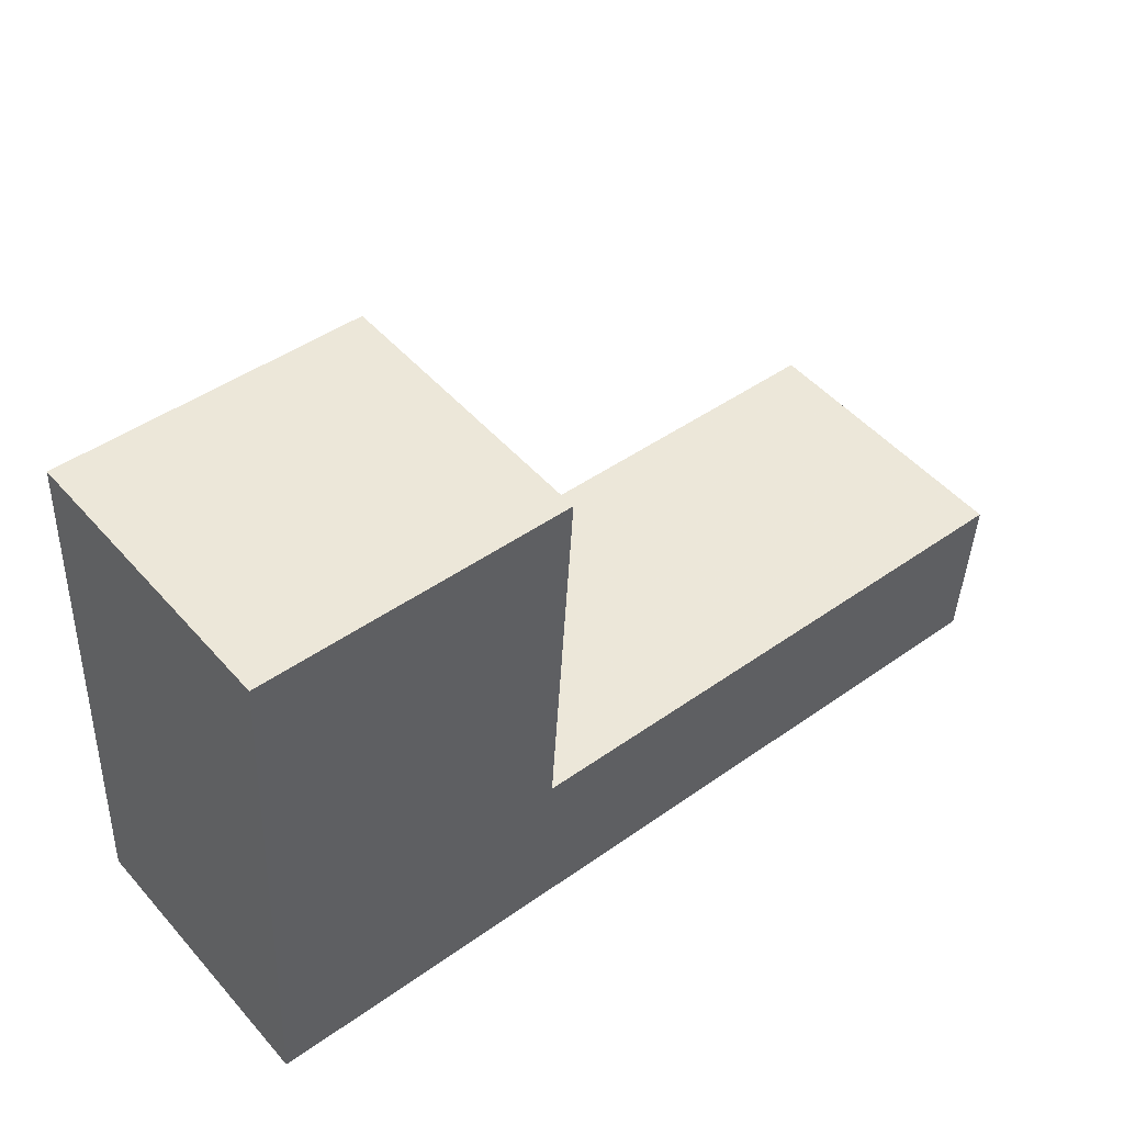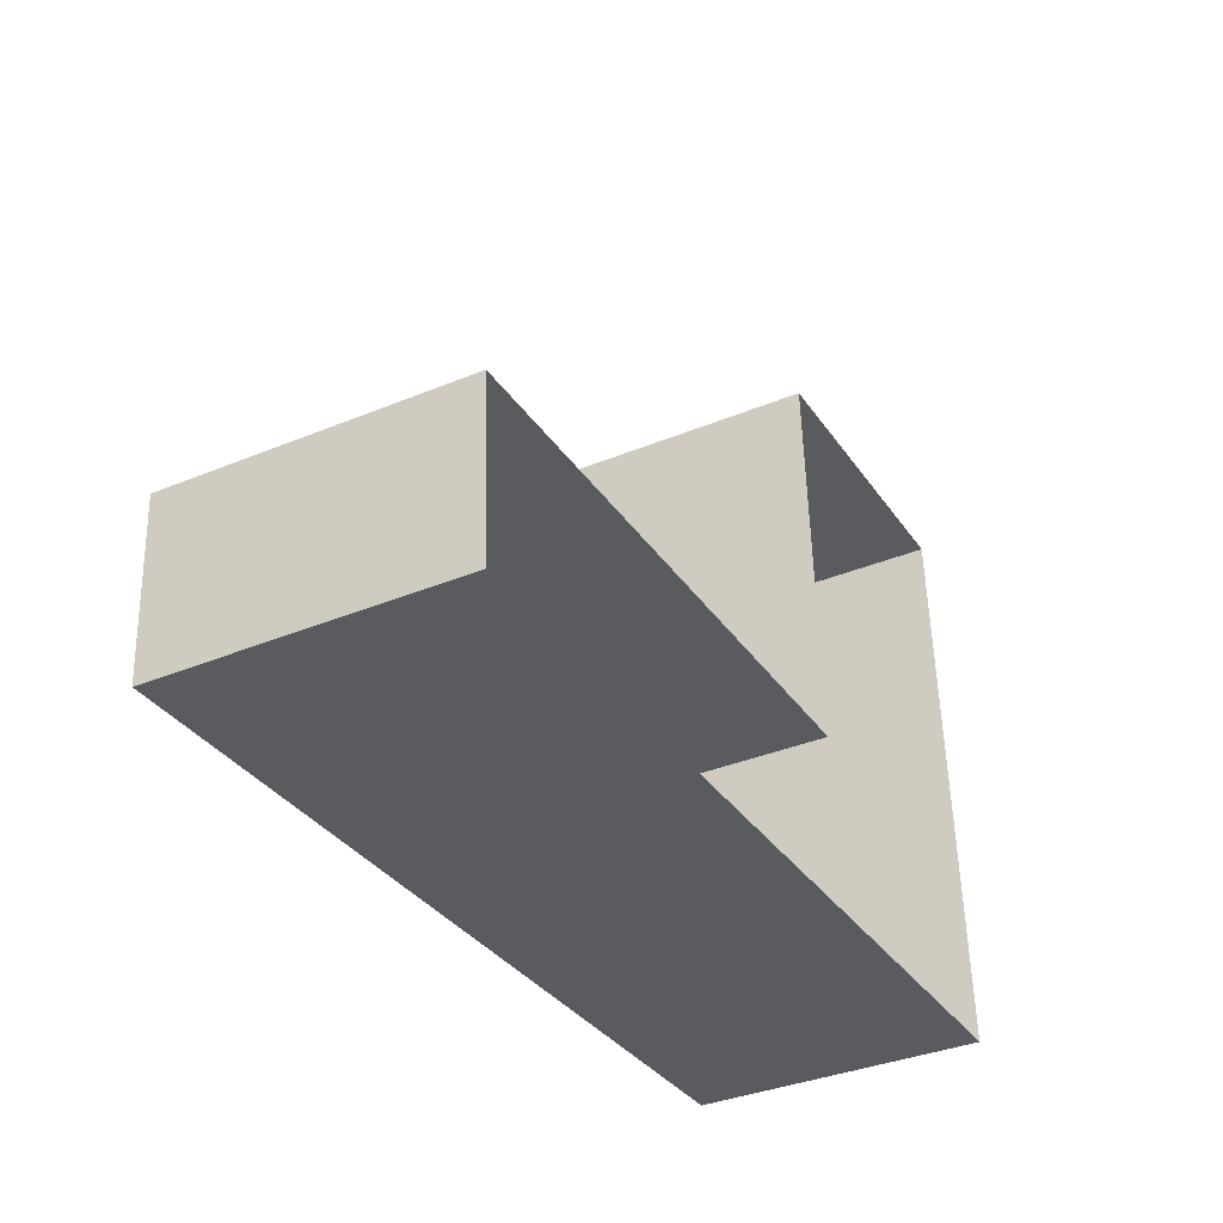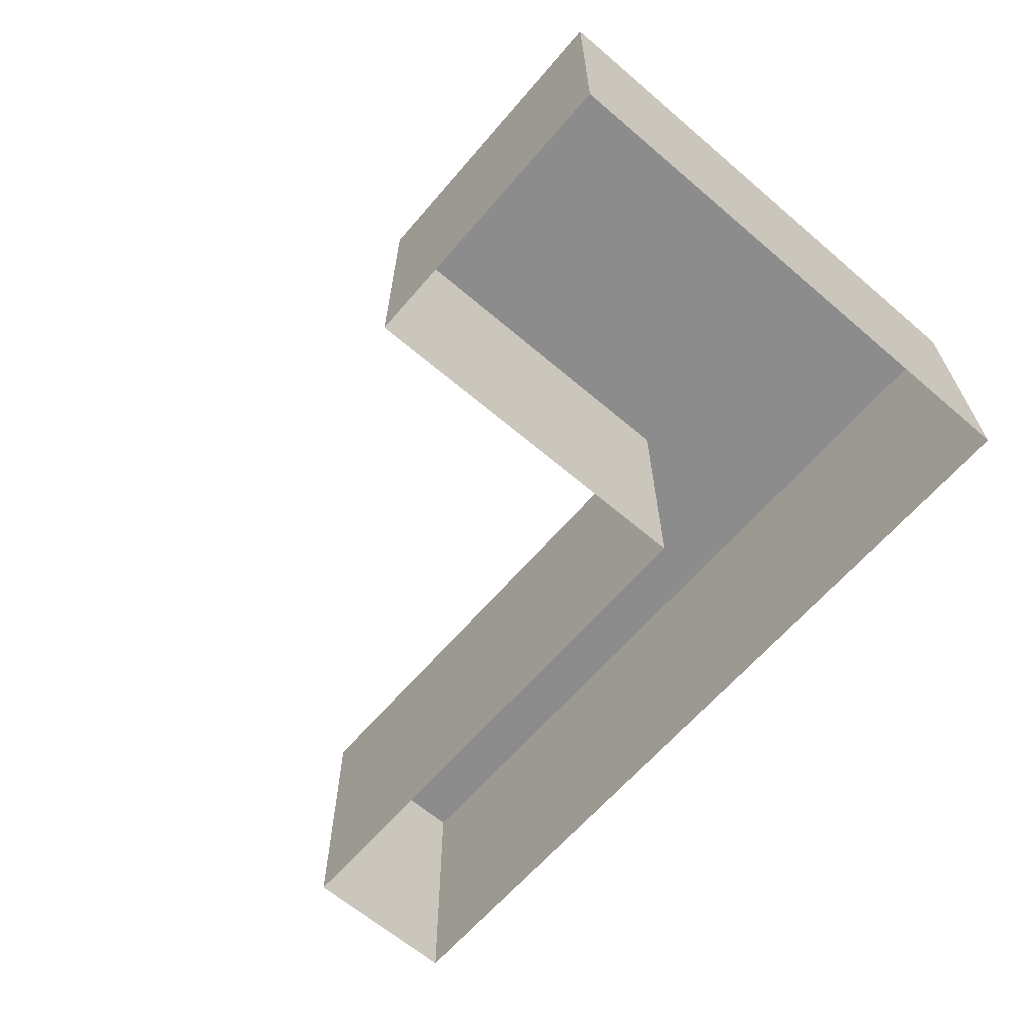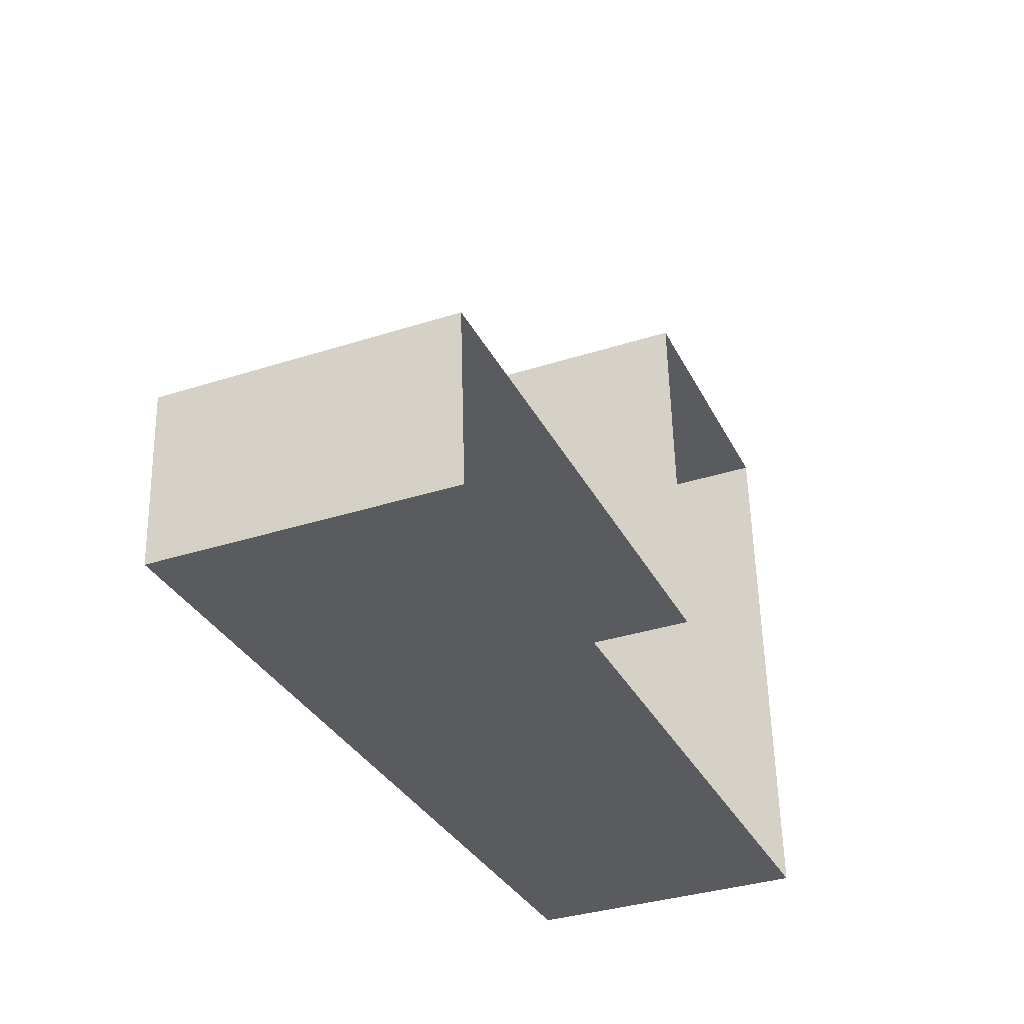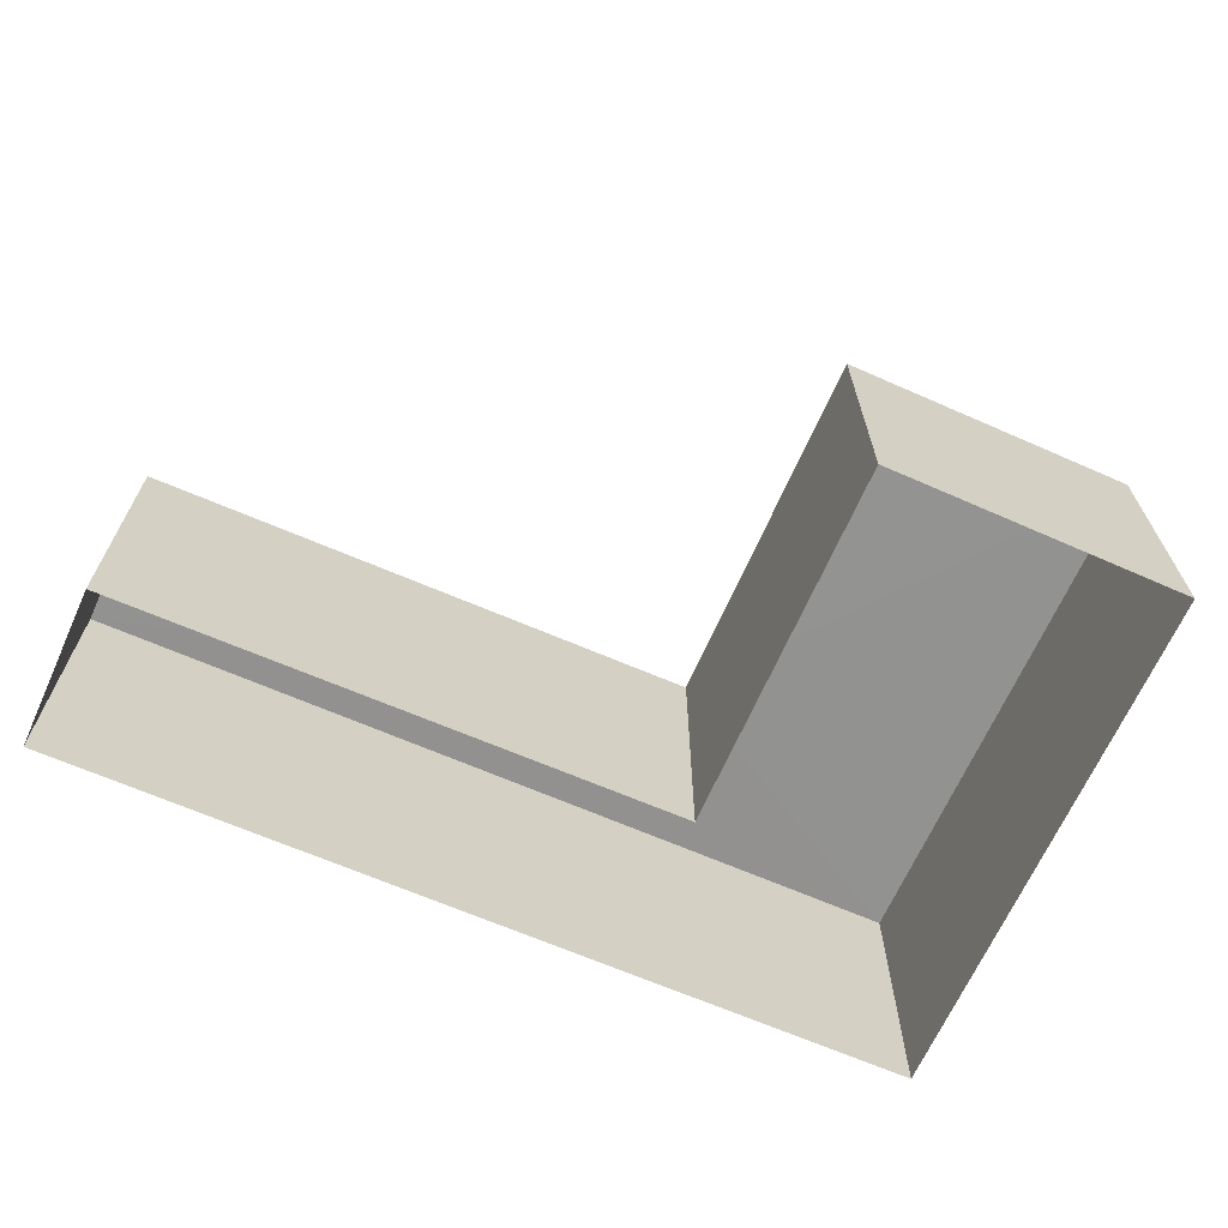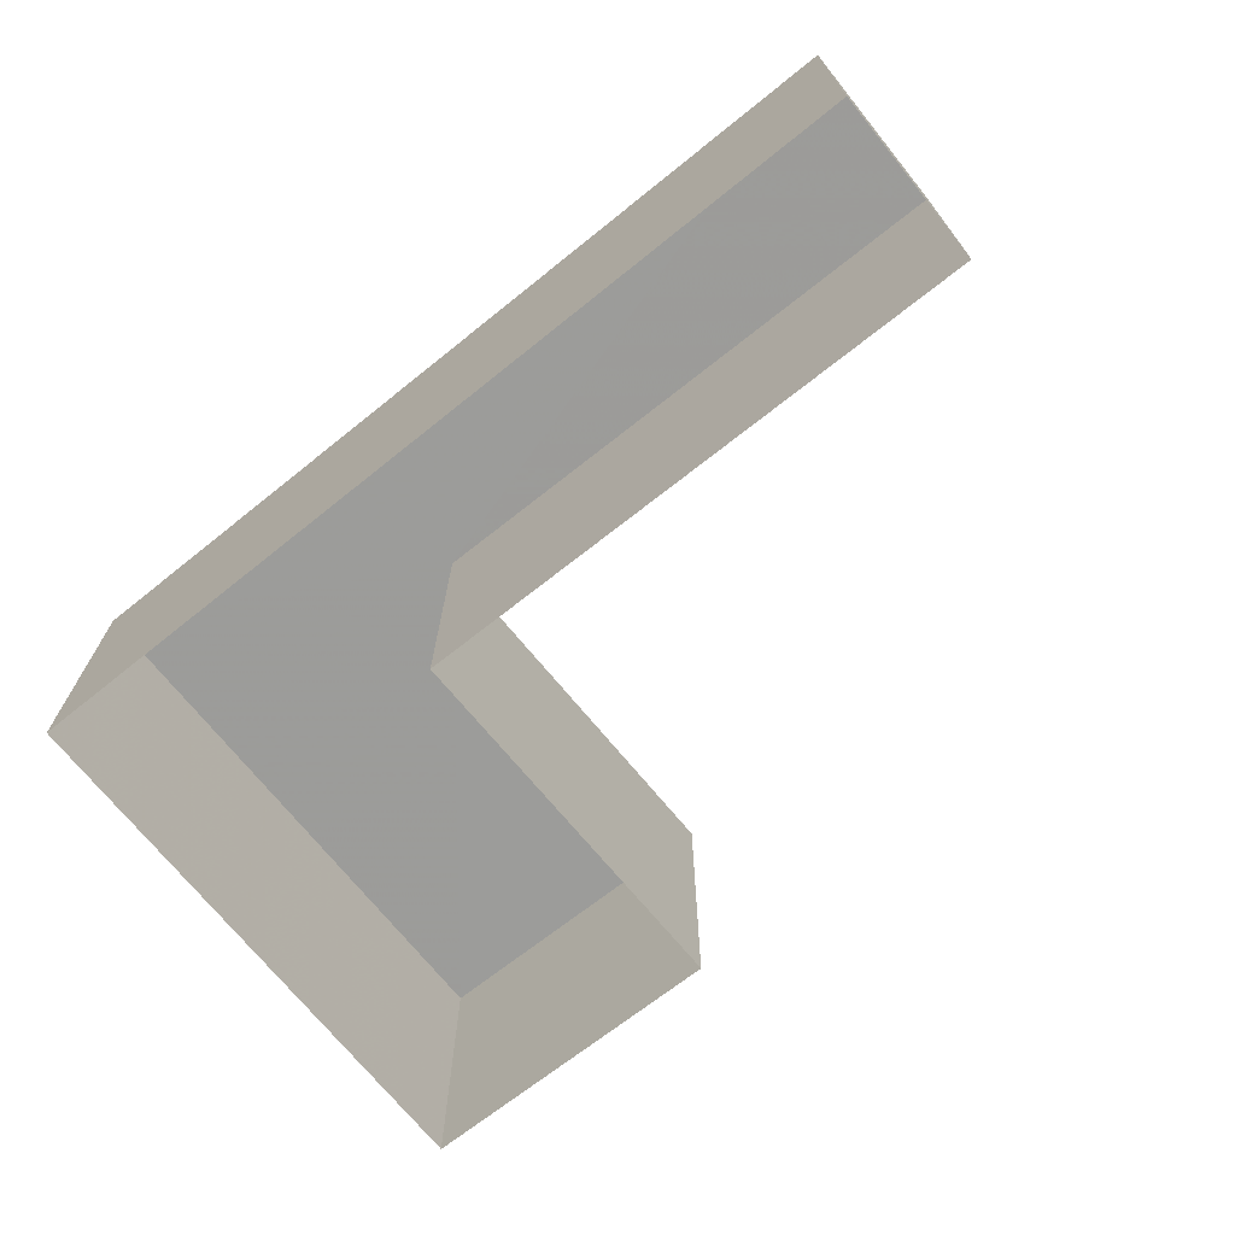
<metadata>
{"format":"obj","ext":"obj","renderer":"f3d","projection":"perspective","resolution":1024,"background":"white","views":[{"elev":49.8,"azim":-39.6,"up":"+Y"},{"elev":-36.3,"azim":118.3,"up":"+Y"},{"elev":-64.2,"azim":-134.1,"up":"+Z"},{"elev":-35.3,"azim":112.8,"up":"+Y"},{"elev":-66.4,"azim":153.0,"up":"+Z"},{"elev":-69.9,"azim":35.2,"up":"+Z"}]}
</metadata>
<code>
v -3.726e+05 -1.036e+05 32.18
v -3.726e+05 -1.036e+05 32.18
v -3.726e+05 -1.036e+05 32.18
v -3.726e+05 -1.036e+05 32.18
v -3.726e+05 -1.036e+05 32.18
v -3.726e+05 -1.036e+05 32.18
v -3.726e+05 -1.036e+05 35.04
v -3.726e+05 -1.036e+05 35.04
v -3.726e+05 -1.036e+05 35.04
v -3.726e+05 -1.036e+05 35.04
v -3.726e+05 -1.036e+05 35.04
v -3.726e+05 -1.036e+05 35.04
f 1 2 3
f 3 2 4
f 4 2 5
f 2 6 5
f 7 8 9
f 10 9 11
f 11 9 12
f 9 8 12
f 10 6 2
f 9 10 2
f 7 2 1
f 7 9 2
f 8 1 3
f 8 7 1
f 10 5 6
f 10 11 5
f 11 4 5
f 11 12 4
f 8 3 4
f 12 8 4

</code>
